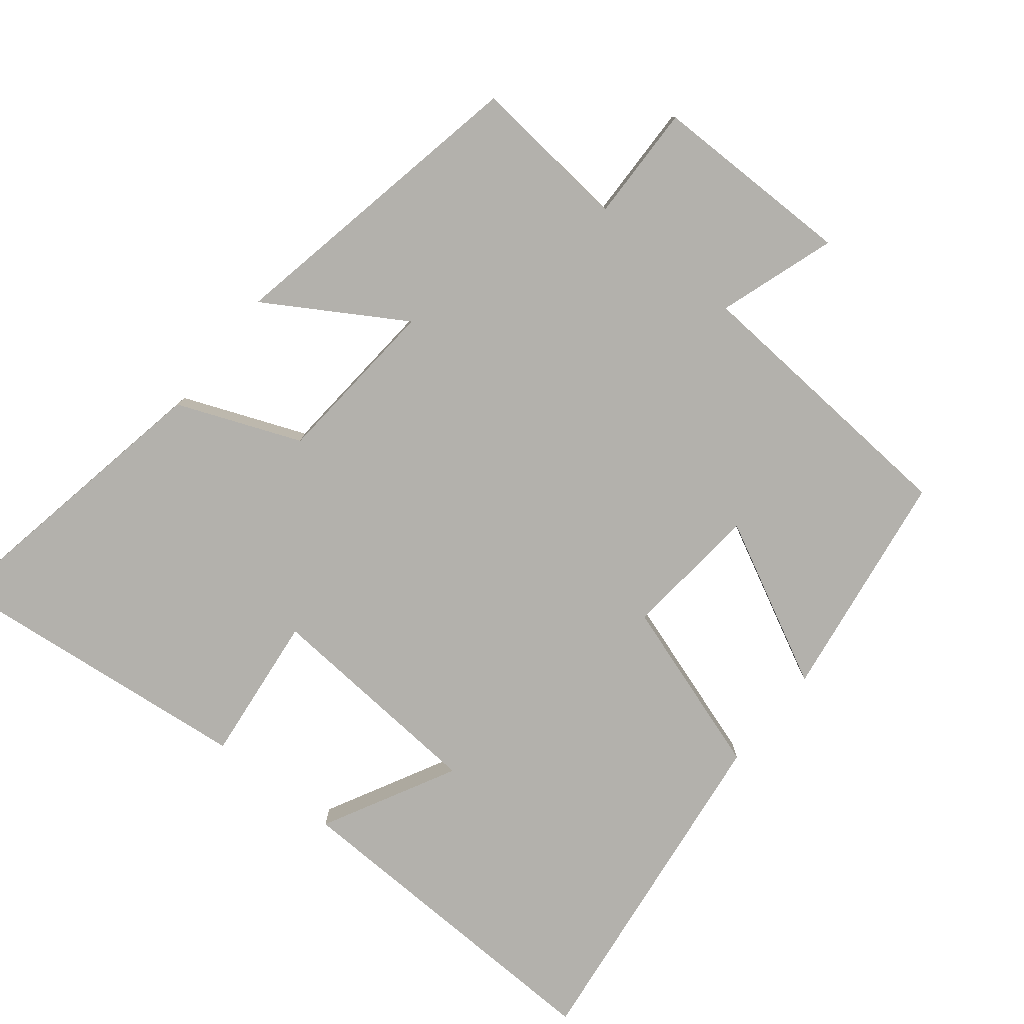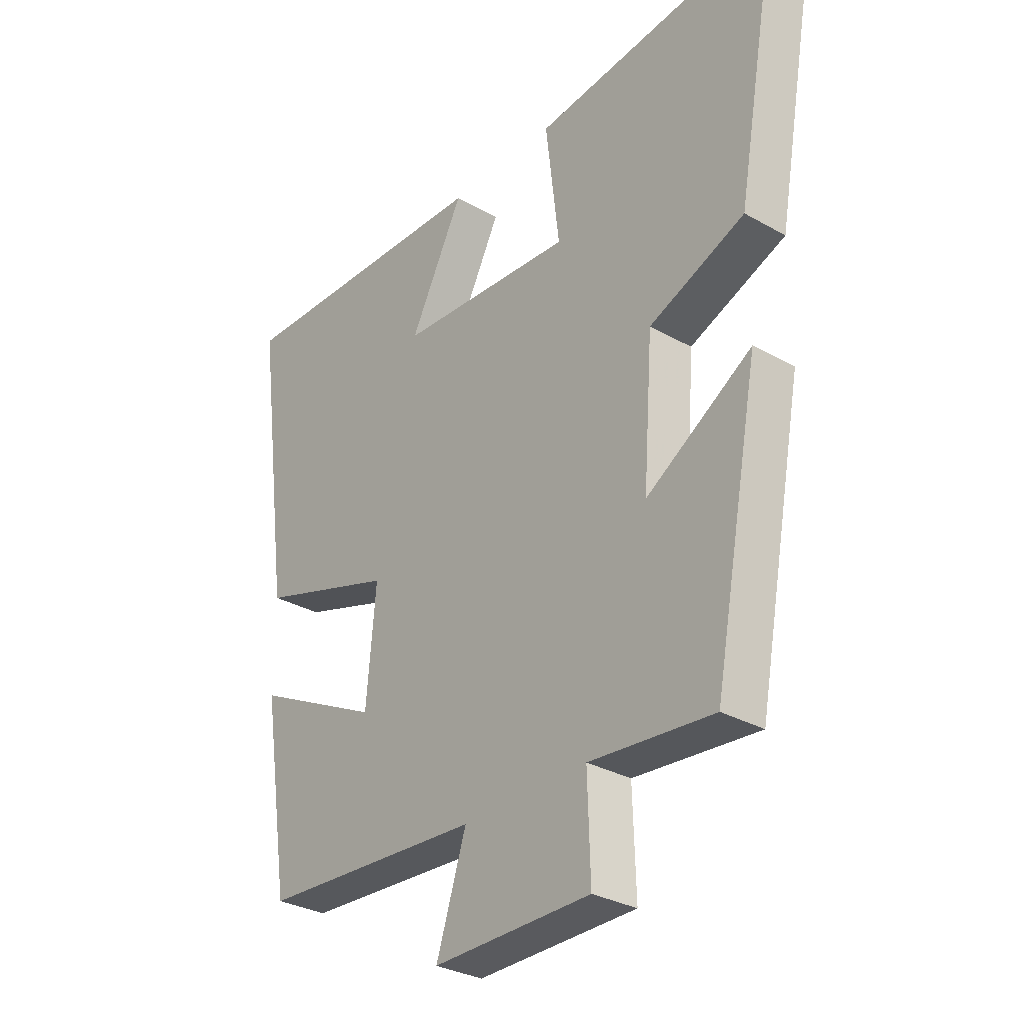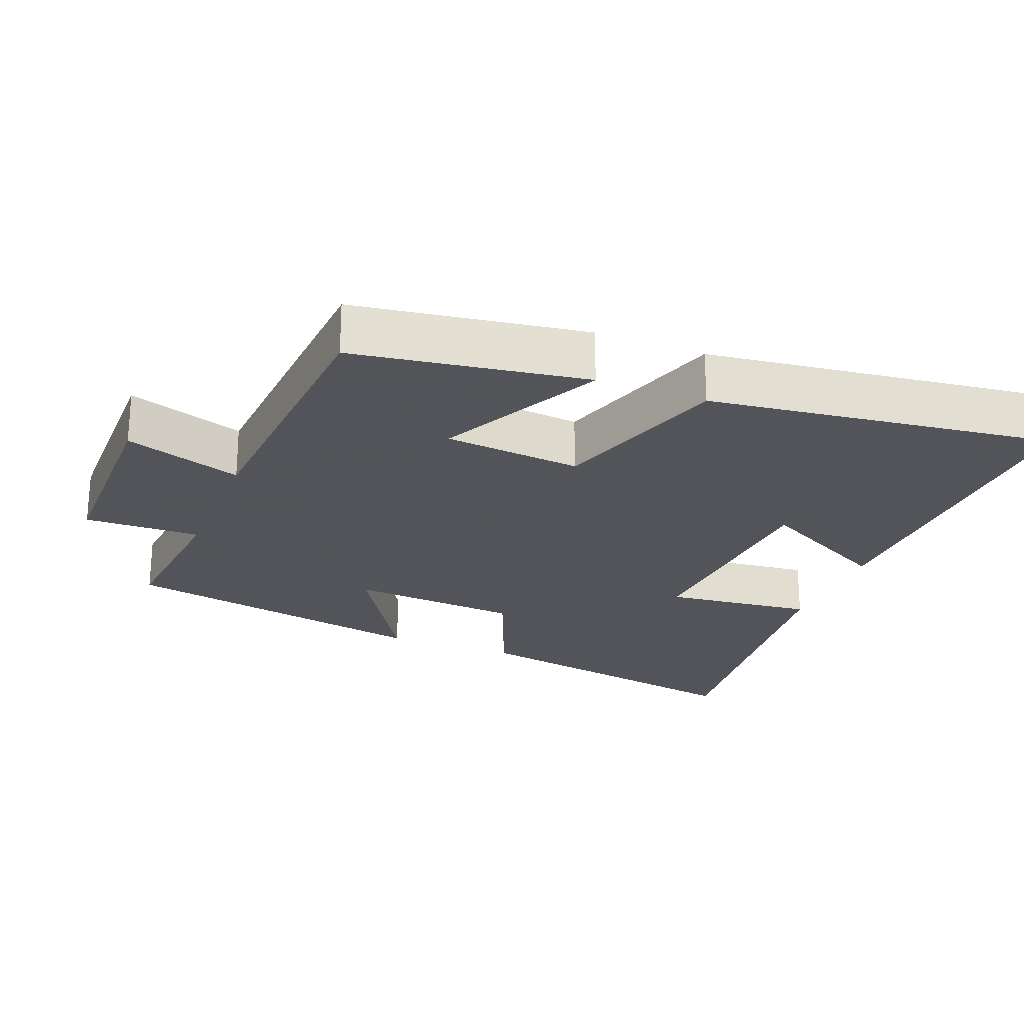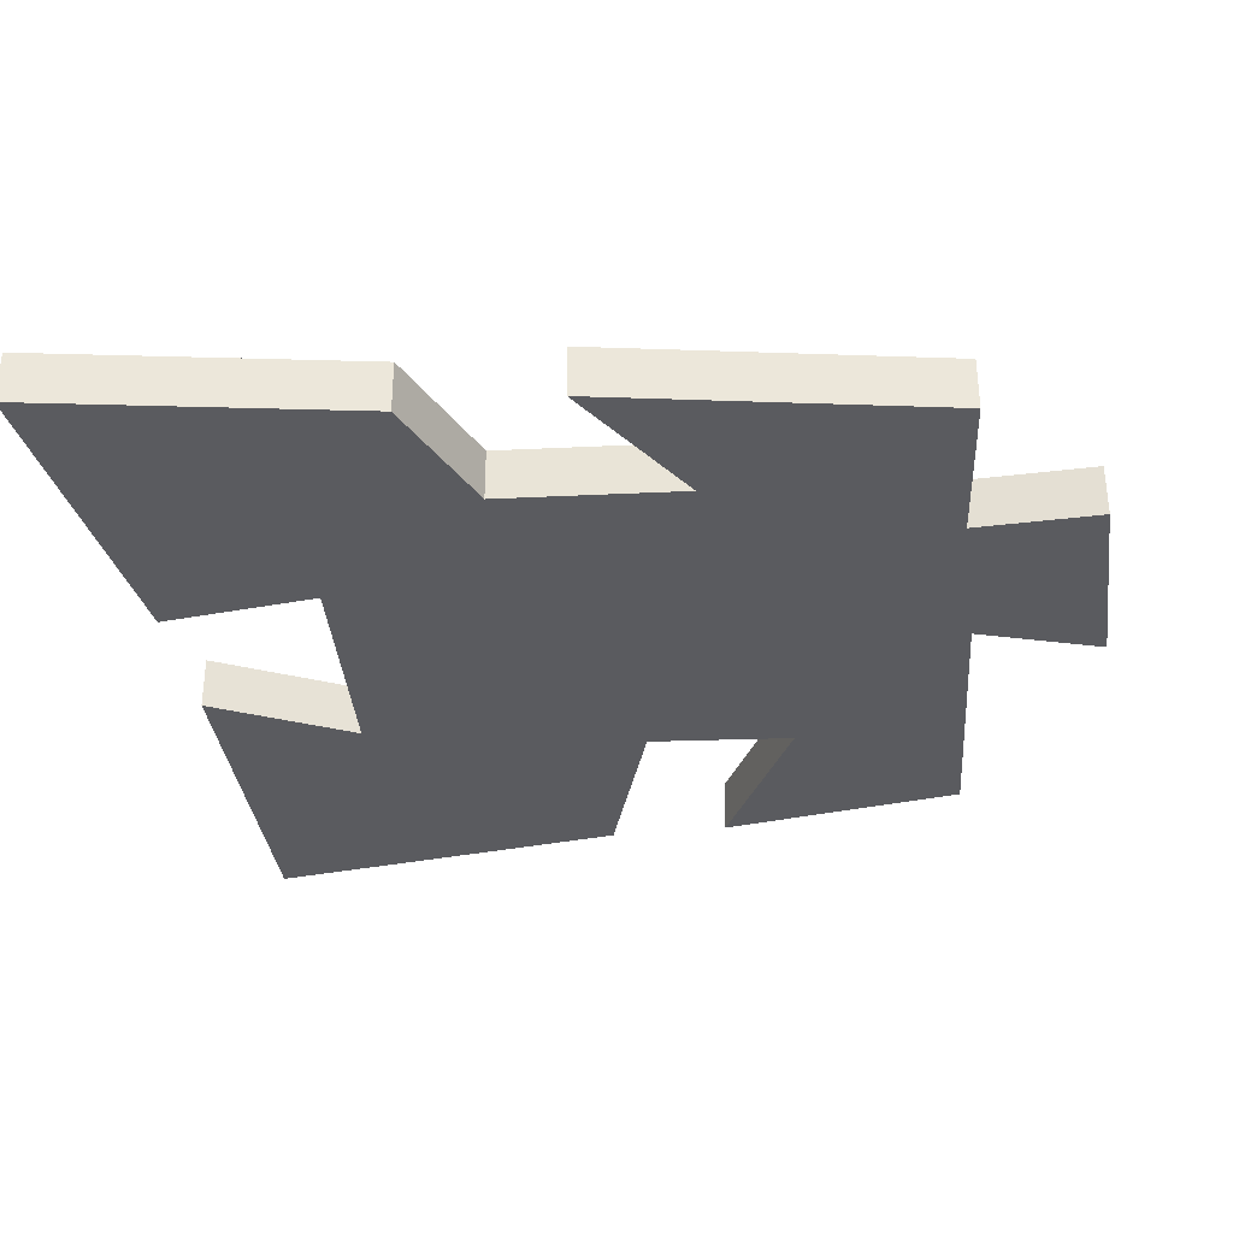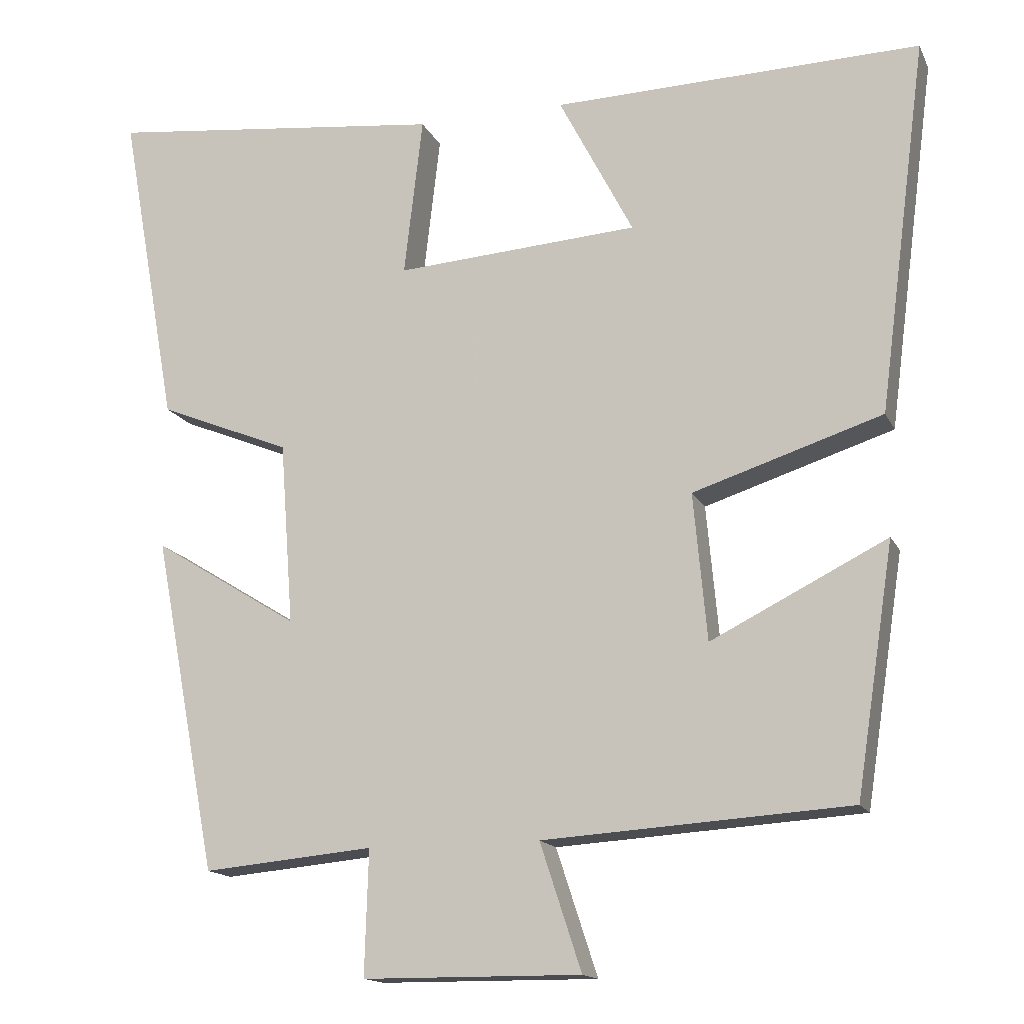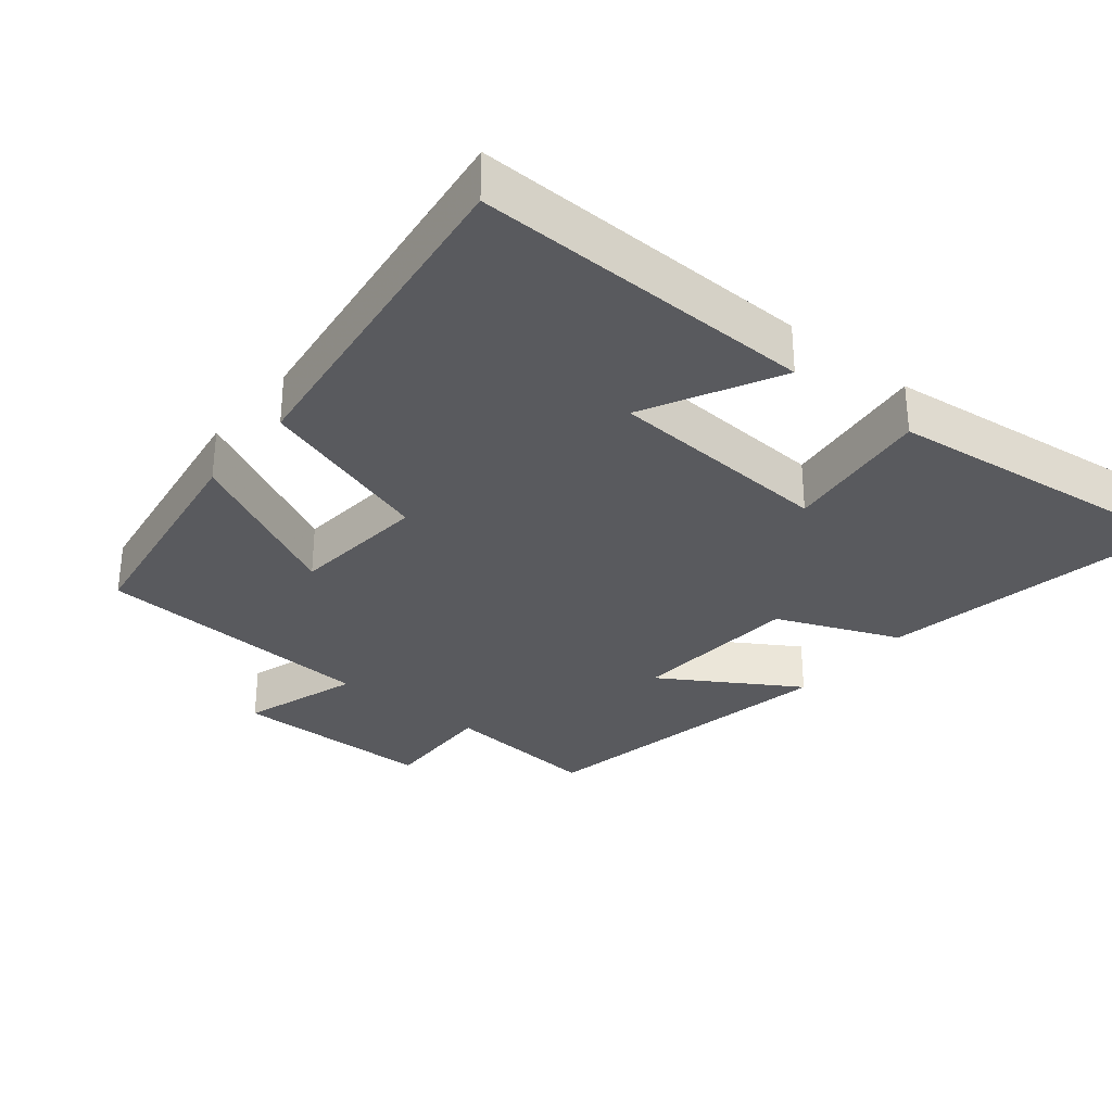
<metadata>
{"format":"obj","ext":"obj","renderer":"f3d","projection":"perspective","resolution":1024,"background":"white","views":[{"elev":-79.0,"azim":141.0,"up":"+Y"},{"elev":-31.0,"azim":51.0,"up":"+Z"},{"elev":-23.9,"azim":-111.7,"up":"+Y"},{"elev":-33.4,"azim":98.0,"up":"+Y"},{"elev":-15.2,"azim":-161.6,"up":"+Z"},{"elev":-31.4,"azim":-39.1,"up":"+Y"}]}
</metadata>
<code>
v 0.577 0.07 0.551
v 0.5 0.07 0.123
v 0.324 0.07 0.051
v 0.306 0.07 -0.193
v 0.5 0.07 -0.073
v 0.415 0.07 -0.521
v 0.188 0.07 -0.5
v 0.193 0.07 -0.666
v -0.097 0.07 -0.668
v -0.042 0.07 -0.5
v -0.449 0.07 -0.474
v -0.5 0.07 -0.143
v -0.266 0.07 -0.26
v -0.248 0.07 -0.064
v -0.5 0.07 0.017
v -0.565 0.07 0.513
v -0.075 0.07 0.5
v -0.174 0.07 0.309
v 0.15 0.07 0.287
v 0.125 0.07 0.5
v 0.577 0 0.551
v 0.5 0 0.123
v 0.324 0 0.051
v 0.306 0 -0.193
v 0.5 0 -0.073
v 0.415 0 -0.521
v 0.188 0 -0.5
v 0.193 0 -0.666
v -0.097 0 -0.668
v -0.042 0 -0.5
v -0.449 0 -0.474
v -0.5 0 -0.143
v -0.266 0 -0.26
v -0.248 0 -0.064
v -0.5 0 0.017
v -0.565 0 0.513
v -0.075 0 0.5
v -0.174 0 0.309
v 0.15 0 0.287
v 0.125 0 0.5
f 1 2 3
f 20 1 3
f 19 20 3
f 18 19 3 4
f 15 16 17 18
f 14 15 18 4
f 13 14 4
f 10 11 12 13
f 10 13 4
f 7 8 9 10
f 7 10 4 5
f 5 6 7
f 23 22 21
f 23 21 40
f 23 40 39
f 24 23 39 38
f 38 37 36 35
f 24 38 35 34
f 24 34 33
f 33 32 31 30
f 24 33 30
f 30 29 28 27
f 25 24 30 27
f 27 26 25
f 1 21 22 2
f 2 22 23 3
f 3 23 24 4
f 4 24 25 5
f 5 25 26 6
f 6 26 27 7
f 7 27 28 8
f 8 28 29 9
f 9 29 30 10
f 10 30 31 11
f 11 31 32 12
f 12 32 33 13
f 13 33 34 14
f 14 34 35 15
f 15 35 36 16
f 16 36 37 17
f 17 37 38 18
f 18 38 39 19
f 19 39 40 20
f 20 40 21 1

</code>
